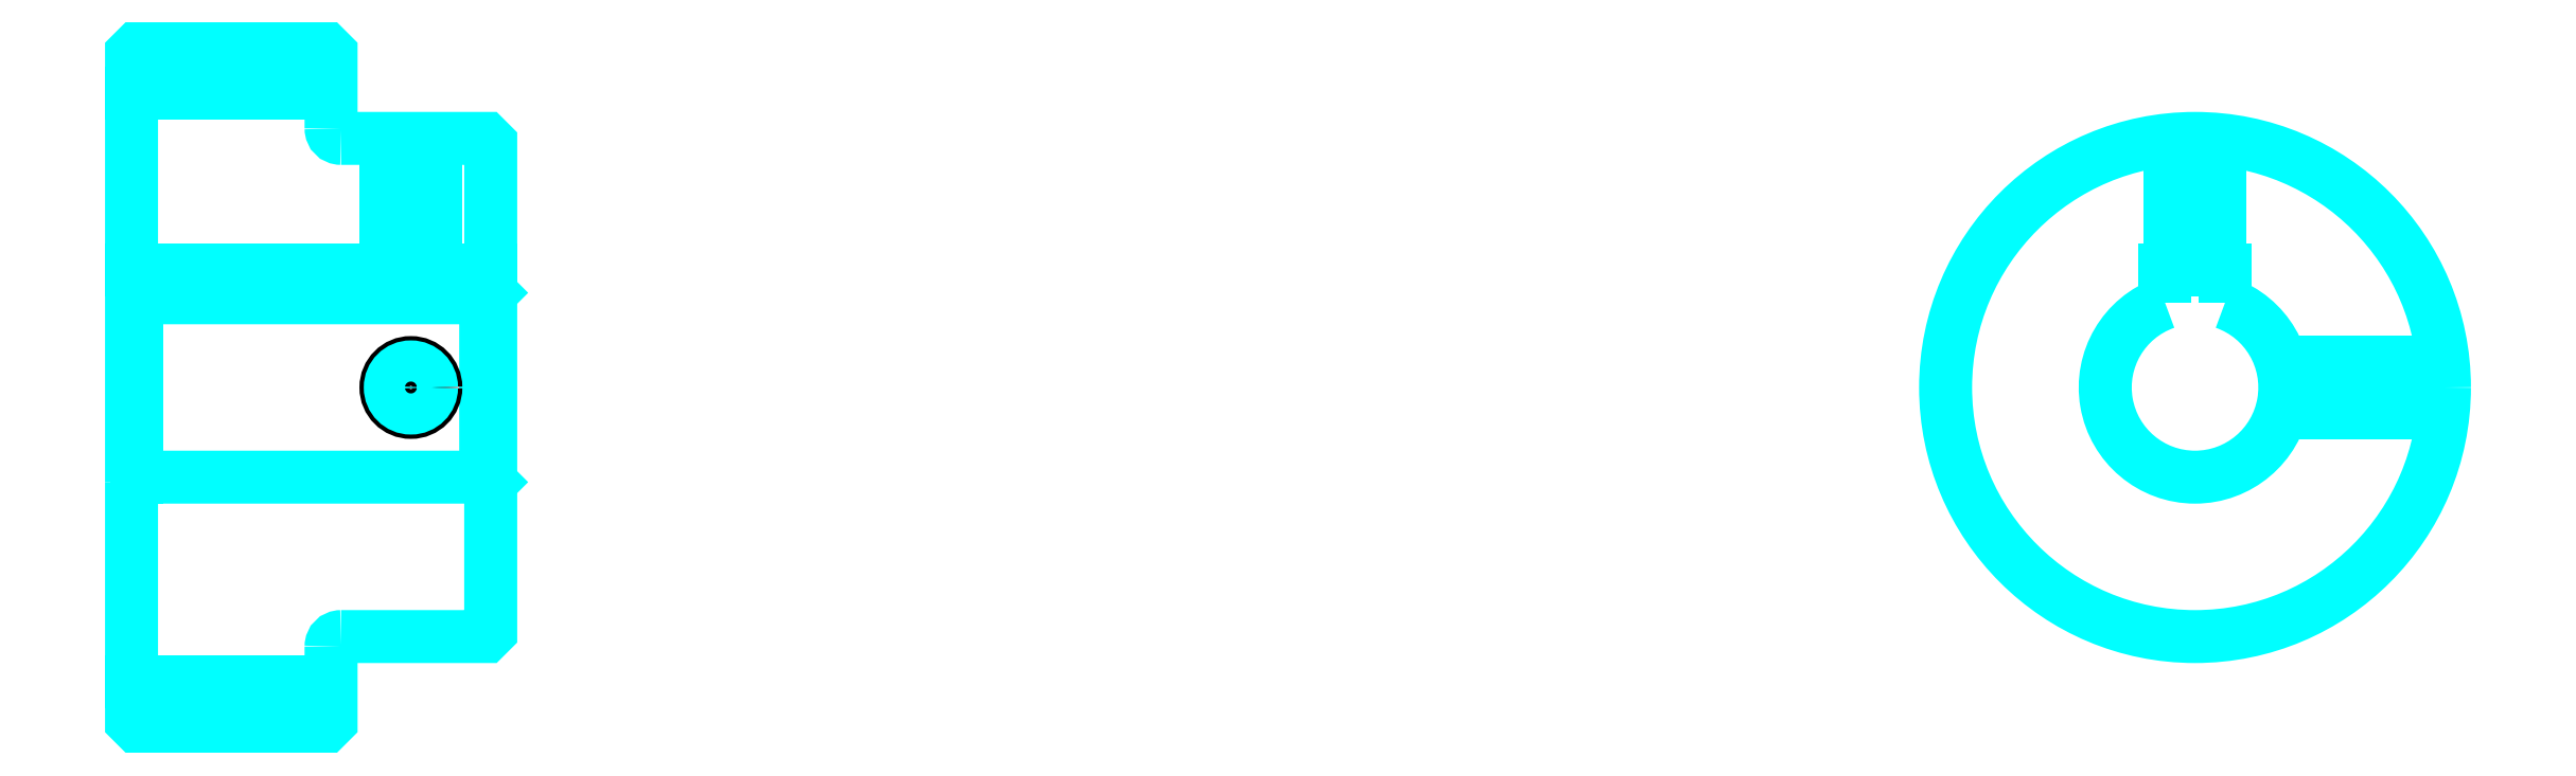
<metadata>
{"format":"dxf","ext":"dxf","renderer":"ezdxf+matplotlib","layout":"modelspace","background":"white","min_lineweight":24,"dpi":150}
</metadata>
<code>
0
SECTION
2
ENTITIES
0
LINE
8
0
10
151.4
20
181.9
30
0
11
171.4
21
181.9
31
0
0
LINE
8
0
10
151.4
20
122.9
30
0
11
171.4
21
122.9
31
0
0
LINE
8
0
10
186.9
20
143.4
30
0
11
187.4
21
142.9
31
0
0
LINE
8
0
10
186.9
20
161.4
30
0
11
187.4
21
161.9
31
0
0
LINE
8
0
10
151.9
20
161.4
30
0
11
151.9
21
143.4
31
0
0
POLYLINE
8
0
66
1
10
0
20
0
30
0
70
2
0
VERTEX
8
0
10
151.4
20
142.9
30
0
70
0
0
VERTEX
8
0
10
151.9
20
143.4
30
0
70
0
0
VERTEX
8
0
10
186.9
20
143.4
30
0
70
0
0
VERTEX
8
0
10
186.9
20
161.4
30
0
70
0
0
VERTEX
8
0
10
151.9
20
161.4
30
0
70
0
0
VERTEX
8
0
10
151.4
20
161.9
30
0
70
0
0
SEQEND
8
0
0
ARC
8
0
10
172.4
20
178.4
30
0
40
1
50
180
51
270
0
ARC
8
0
10
172.4
20
126.4
30
0
40
1
50
90
51
180
0
ARC
8
0
10
358.3
20
152.4
30
0
40
9
50
109.5
51
70.53
0
POLYLINE
8
0
66
1
10
0
20
0
30
0
70
2
0
VERTEX
8
0
10
361.3
20
160.9
30
0
70
0
0
VERTEX
8
0
10
361.3
20
164.2
30
0
70
0
0
VERTEX
8
0
10
355.3
20
164.2
30
0
70
0
0
VERTEX
8
0
10
355.3
20
160.9
30
0
70
0
0
SEQEND
8
0
0
LINE
8
0
10
151.4
20
164.2
30
0
11
187.4
21
164.2
31
0
0
POLYLINE
8
0
66
1
10
0
20
0
30
0
70
2
0
VERTEX
8
0
10
181.9
20
177.4
30
0
70
0
0
VERTEX
8
0
10
181.9
20
164.2
30
0
70
0
0
SEQEND
8
0
0
POLYLINE
8
0
66
1
10
0
20
0
30
0
70
2
0
VERTEX
8
0
10
176.9
20
177.4
30
0
70
0
0
VERTEX
8
0
10
176.9
20
164.2
30
0
70
0
0
SEQEND
8
0
0
POLYLINE
8
0
66
1
10
0
20
0
30
0
70
2
0
VERTEX
8
0
10
181.5
20
177.4
30
0
70
0
0
VERTEX
8
0
10
181.5
20
164.2
30
0
70
0
0
SEQEND
8
0
0
POLYLINE
8
0
66
1
10
0
20
0
30
0
70
2
0
VERTEX
8
0
10
177.4
20
177.4
30
0
70
0
0
VERTEX
8
0
10
177.4
20
164.2
30
0
70
0
0
SEQEND
8
0
0
POLYLINE
8
0
66
1
10
0
20
0
30
0
70
2
0
VERTEX
8
0
10
355.8
20
164.2
30
0
70
0
0
VERTEX
8
0
10
355.8
20
177.2
30
0
70
0
0
SEQEND
8
0
0
POLYLINE
8
0
66
1
10
0
20
0
30
0
70
2
0
VERTEX
8
0
10
360.8
20
164.2
30
0
70
0
0
VERTEX
8
0
10
360.8
20
177.2
30
0
70
0
0
SEQEND
8
0
0
POLYLINE
8
0
66
1
10
0
20
0
30
0
70
2
0
VERTEX
8
0
10
356.2
20
164.2
30
0
70
0
0
VERTEX
8
0
10
356.2
20
177.3
30
0
70
0
0
SEQEND
8
0
0
POLYLINE
8
0
66
1
10
0
20
0
30
0
70
2
0
VERTEX
8
0
10
360.3
20
164.2
30
0
70
0
0
VERTEX
8
0
10
360.3
20
177.3
30
0
70
0
0
SEQEND
8
0
0
CIRCLE
8
0
10
179.4
20
152.4
30
0
40
2.5
0
CIRCLE
8
0
10
179.4
20
152.4
30
0
40
2.065
0
POLYLINE
8
0
66
1
10
0
20
0
30
0
70
2
0
VERTEX
8
0
10
366.9
20
154.9
30
0
70
0
0
VERTEX
8
0
10
383.1
20
154.9
30
0
70
0
0
SEQEND
8
0
0
POLYLINE
8
0
66
1
10
0
20
0
30
0
70
2
0
VERTEX
8
0
10
366.9
20
149.9
30
0
70
0
0
VERTEX
8
0
10
383.1
20
149.9
30
0
70
0
0
SEQEND
8
0
0
POLYLINE
8
0
66
1
10
0
20
0
30
0
70
2
0
VERTEX
8
0
10
367
20
154.4
30
0
70
0
0
VERTEX
8
0
10
383.2
20
154.4
30
0
70
0
0
SEQEND
8
0
0
POLYLINE
8
0
66
1
10
0
20
0
30
0
70
2
0
VERTEX
8
0
10
367
20
150.3
30
0
70
0
0
VERTEX
8
0
10
383.2
20
150.3
30
0
70
0
0
SEQEND
8
0
0
POLYLINE
8
0
66
1
10
0
20
0
30
0
70
2
0
VERTEX
8
0
10
151.4
20
142.9
30
0
70
0
0
VERTEX
8
0
10
151.4
20
118.9
30
0
70
0
0
VERTEX
8
0
10
151.9
20
118.4
30
0
70
0
0
VERTEX
8
0
10
170.9
20
118.4
30
0
70
0
0
VERTEX
8
0
10
171.4
20
118.9
30
0
70
0
0
VERTEX
8
0
10
171.4
20
126.4
30
0
70
0
0
SEQEND
8
0
0
POLYLINE
8
0
66
1
10
0
20
0
30
0
70
2
0
VERTEX
8
0
10
172.4
20
127.4
30
0
70
0
0
VERTEX
8
0
10
186.9
20
127.4
30
0
70
0
0
VERTEX
8
0
10
187.4
20
127.9
30
0
70
0
0
VERTEX
8
0
10
187.4
20
176.9
30
0
70
0
0
VERTEX
8
0
10
186.9
20
177.4
30
0
70
0
0
VERTEX
8
0
10
172.4
20
177.4
30
0
70
0
0
SEQEND
8
0
0
POLYLINE
8
0
66
1
10
0
20
0
30
0
70
2
0
VERTEX
8
0
10
171.4
20
178.4
30
0
70
0
0
VERTEX
8
0
10
171.4
20
185.9
30
0
70
0
0
VERTEX
8
0
10
170.9
20
186.4
30
0
70
0
0
VERTEX
8
0
10
151.9
20
186.4
30
0
70
0
0
VERTEX
8
0
10
151.4
20
185.9
30
0
70
0
0
VERTEX
8
0
10
151.4
20
142.9
30
0
70
0
0
SEQEND
8
0
0
CIRCLE
8
0
10
358.3
20
152.4
30
0
40
25
0
ENDSEC
0
EOF

</code>
